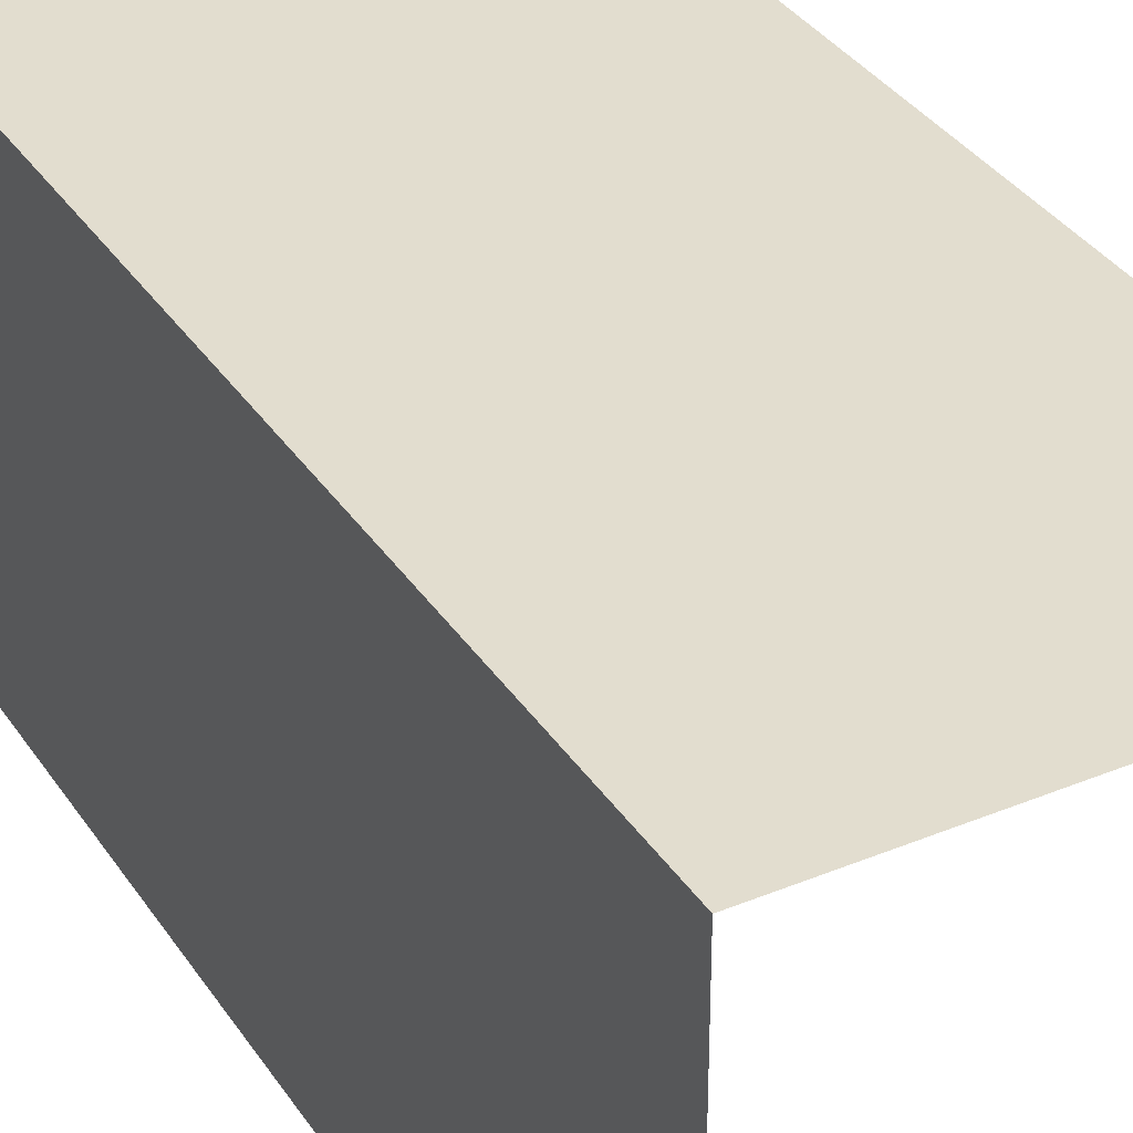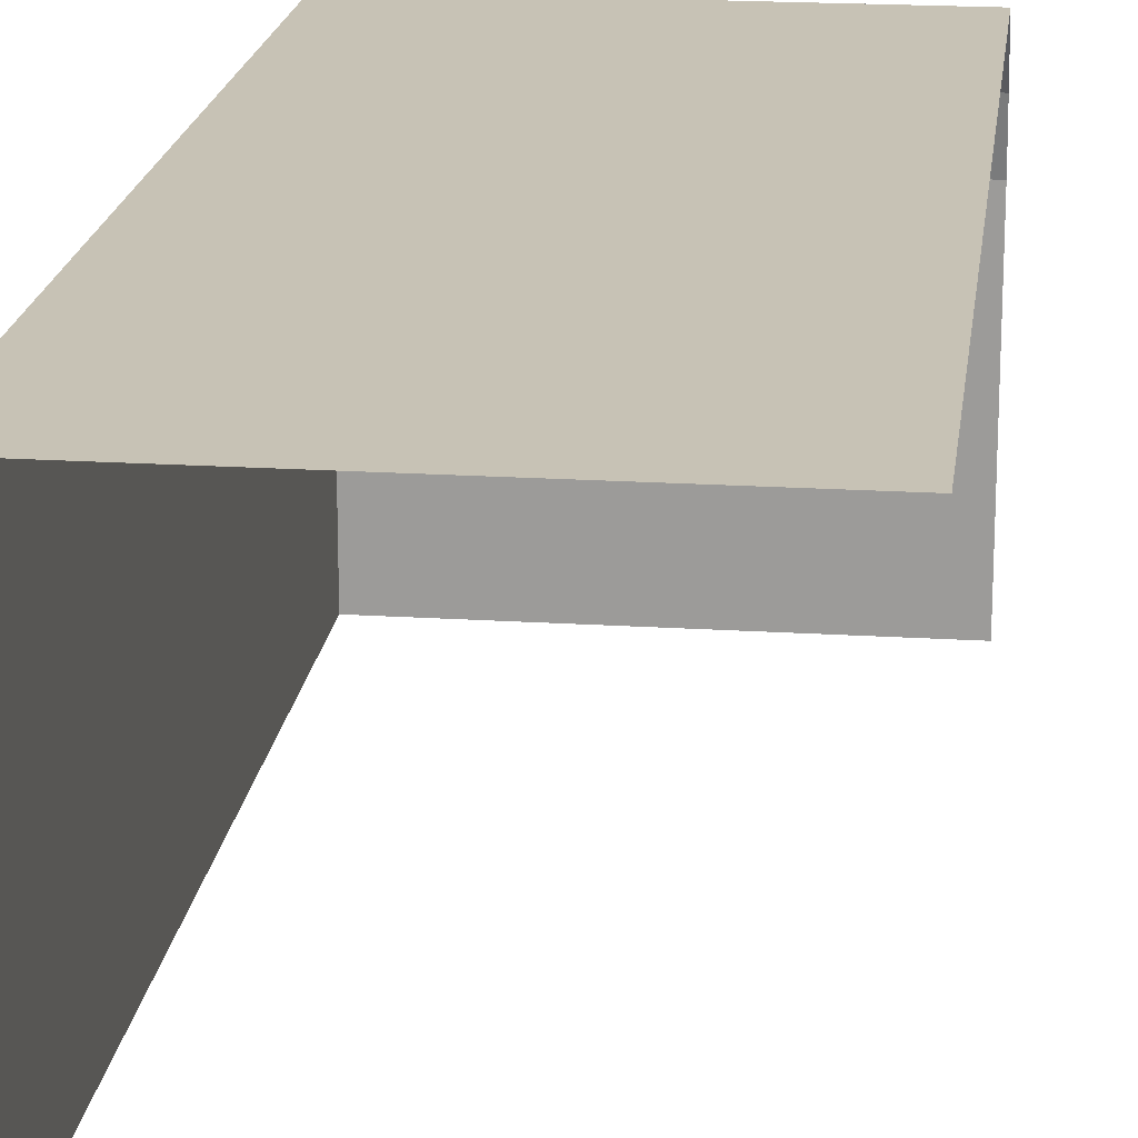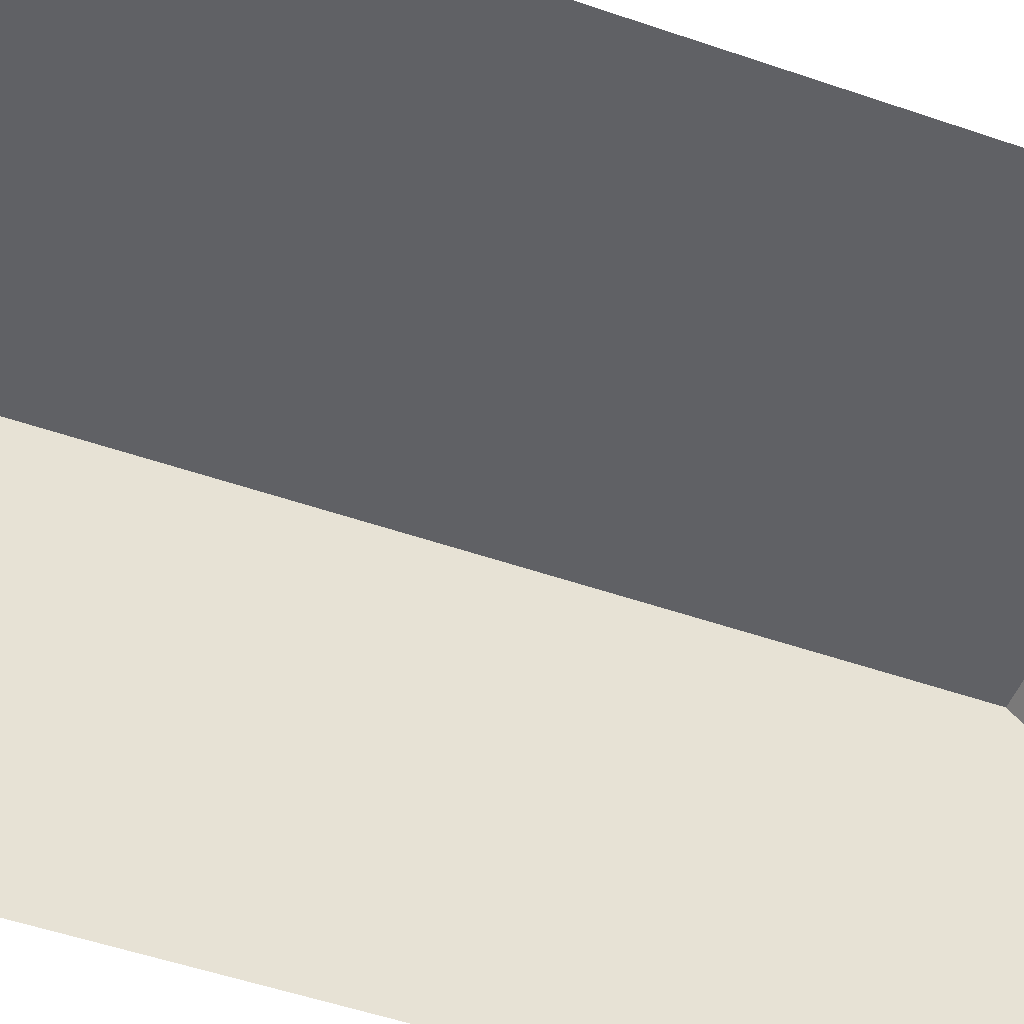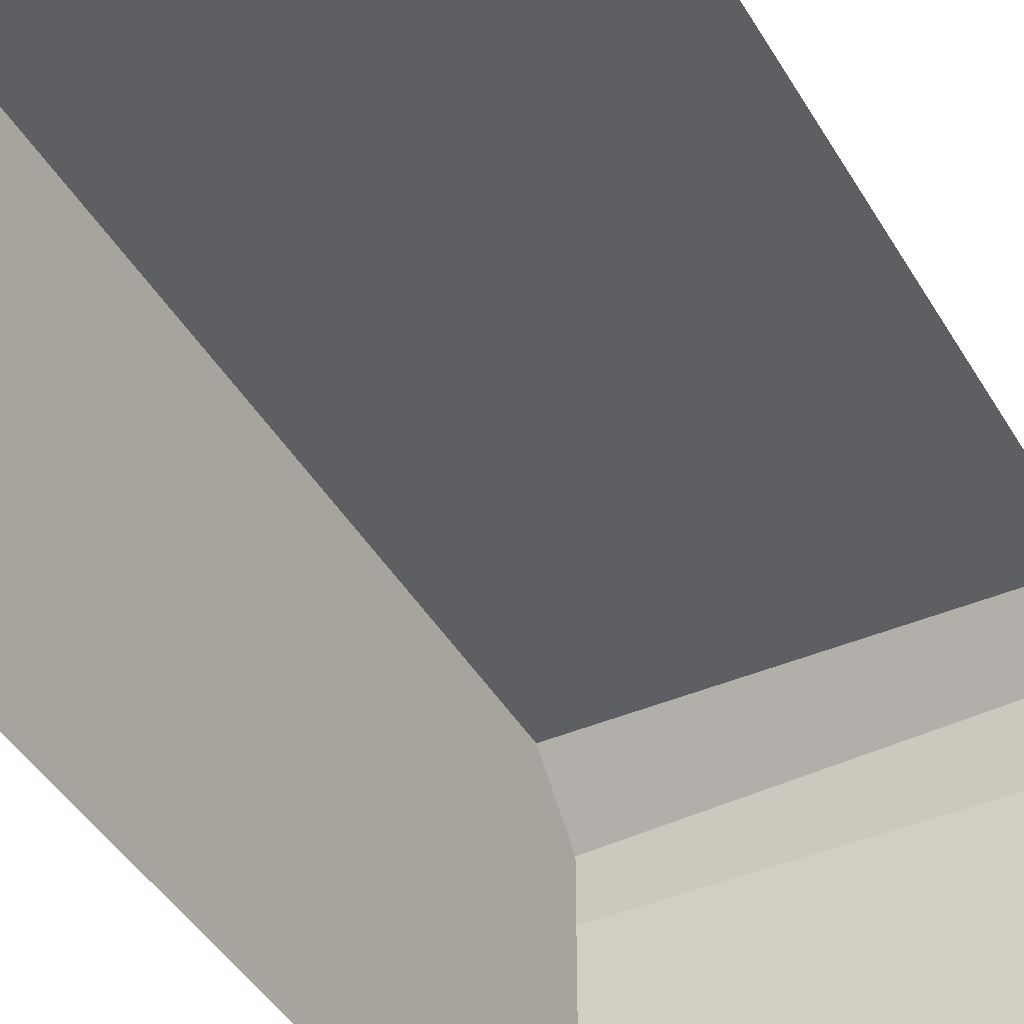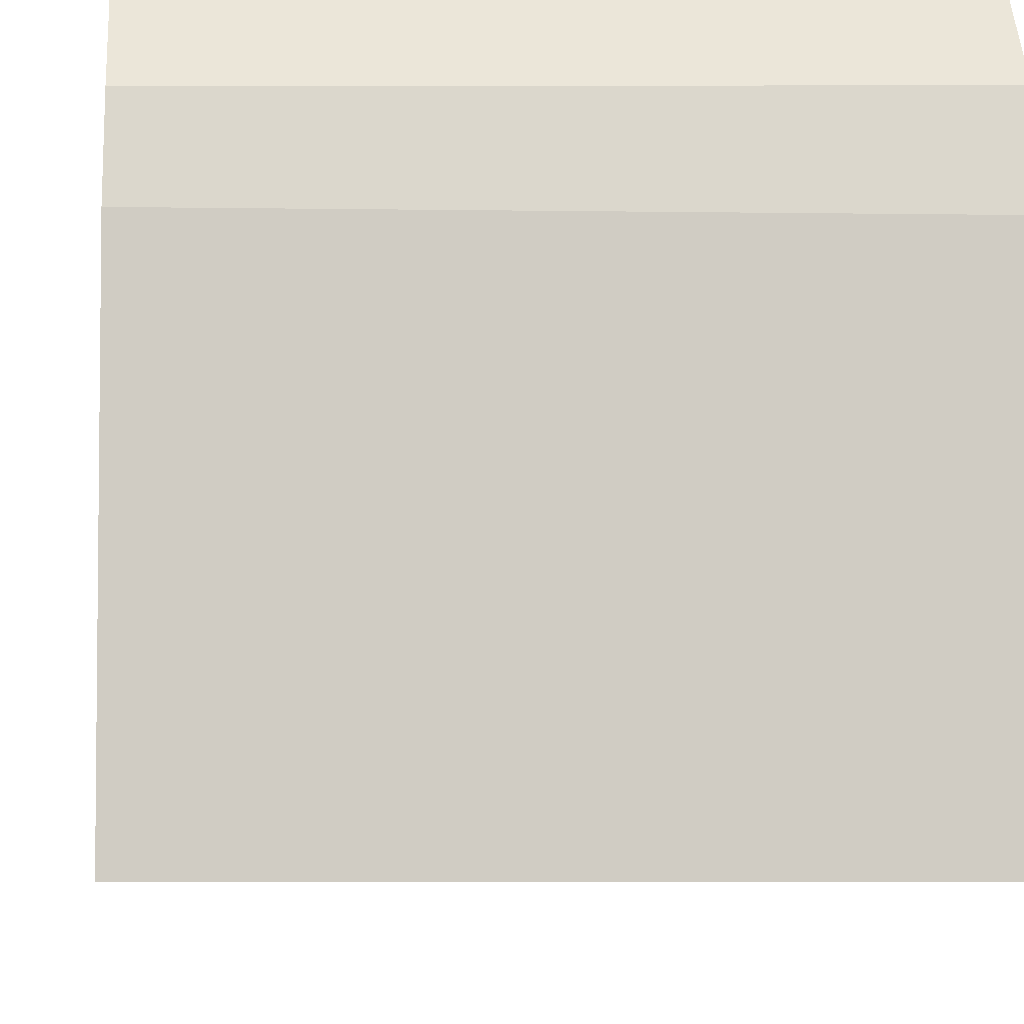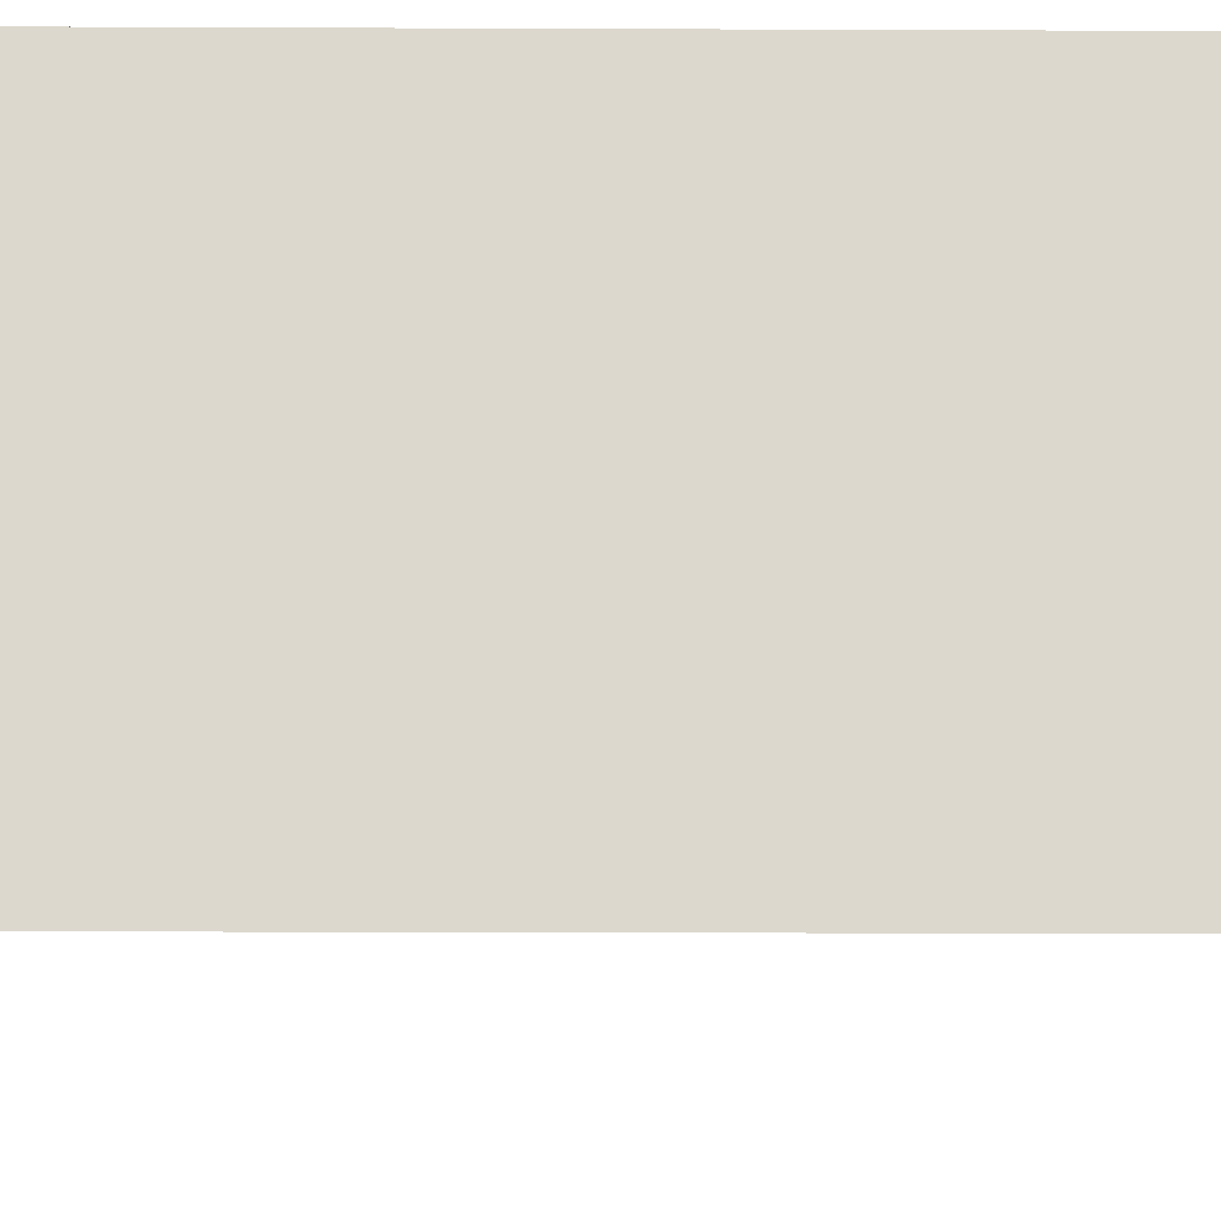
<metadata>
{"format":"obj","ext":"obj","renderer":"f3d","projection":"perspective","resolution":1024,"background":"white","views":[{"elev":34.9,"azim":151.1,"up":"+Y"},{"elev":19.0,"azim":-173.1,"up":"+Y"},{"elev":-49.4,"azim":-111.1,"up":"+Y"},{"elev":-41.3,"azim":-152.4,"up":"+Y"},{"elev":-5.2,"azim":-3.0,"up":"+Y"},{"elev":-17.5,"azim":89.5,"up":"+Y"}]}
</metadata>
<code>
g default
v 6.774 -2.244 2.244
v 2.286 -2.244 2.244
v 6.774 2.244 -8.403
v 2.286 2.244 -8.403
v 6.774 -2.244 -8.403
v 2.286 0.97 2.244
v 6.774 0.97 2.244
v 6.774 0.97 -8.403
v 6.774 1.607 2.244
v 6.774 2.244 1.607
v 2.286 1.607 1.992
v 2.286 2.244 1.607
g pCube4
f 6 7 9 11
f 12 10 3 4
f 7 8 3 10 9
f 1 7 6 2
f 5 8 7 1
f 9 10 12 11

</code>
